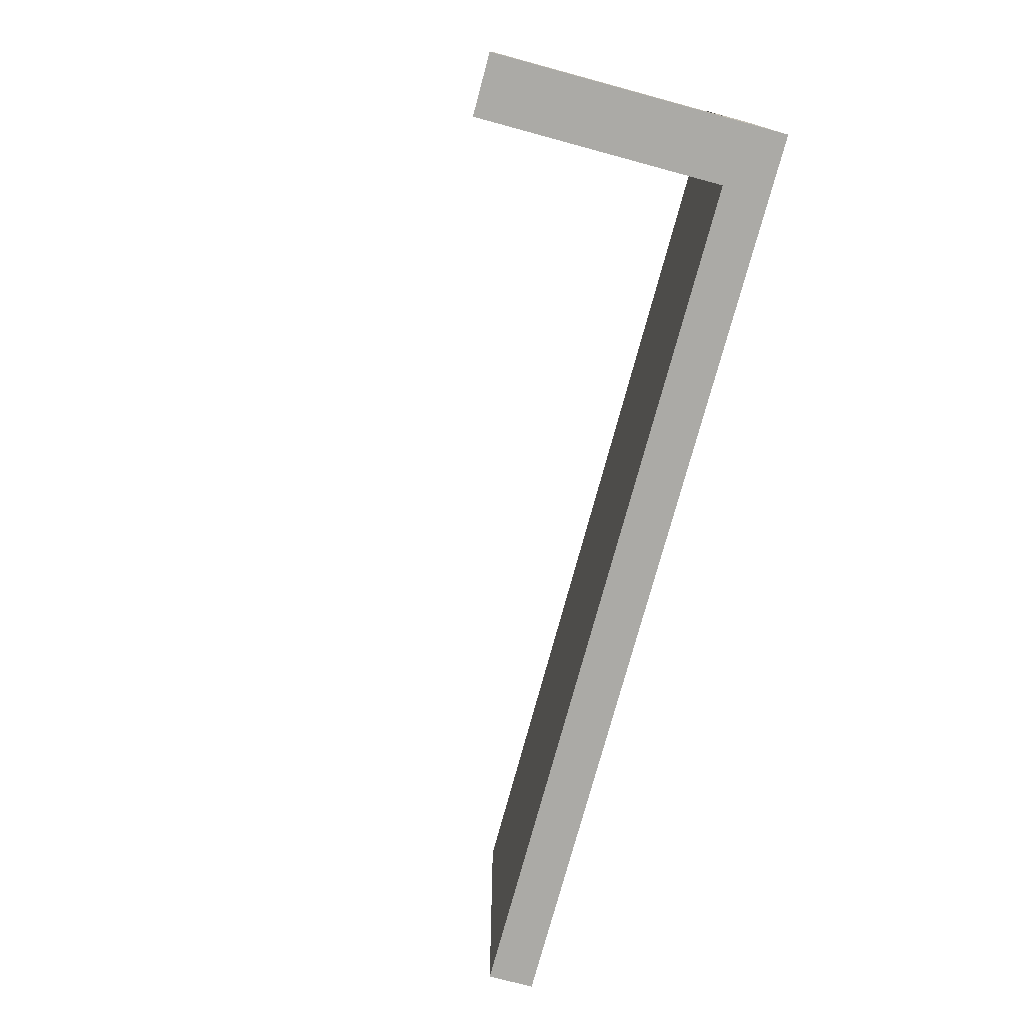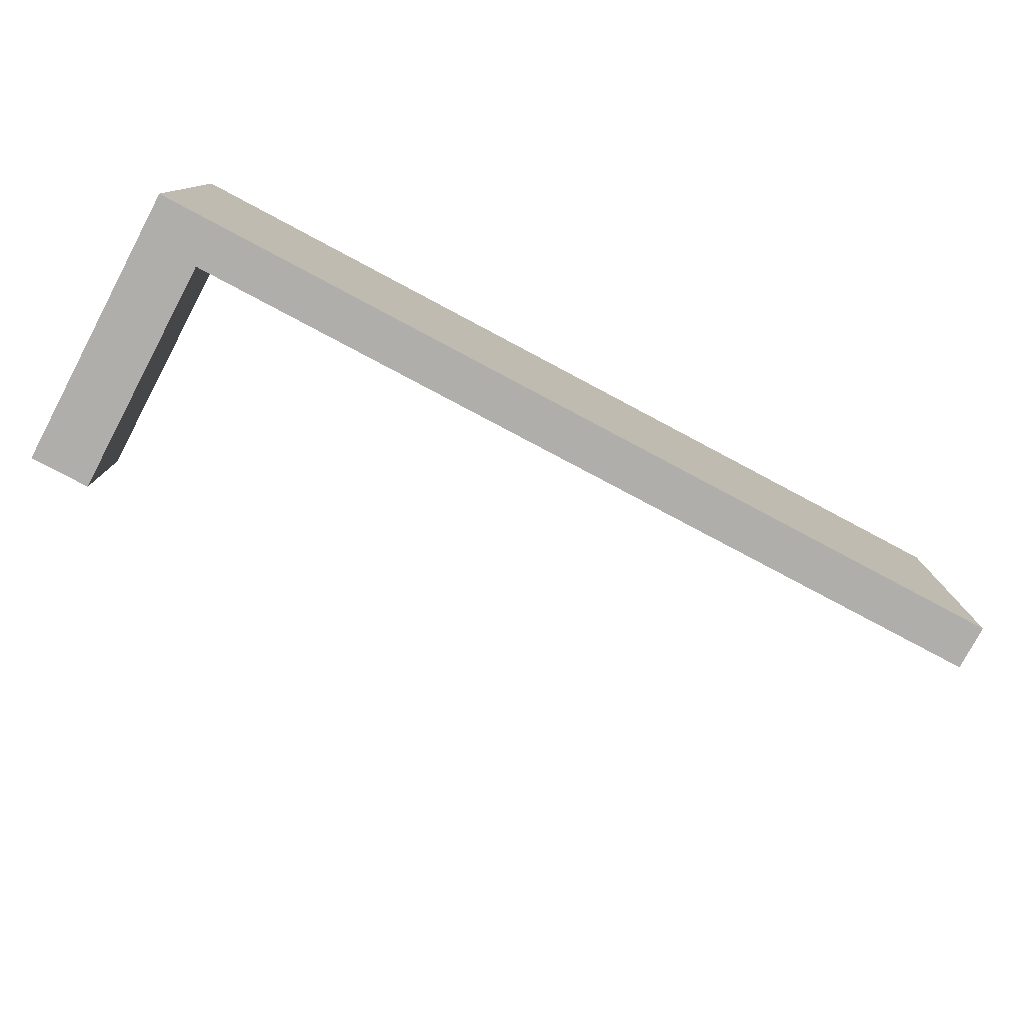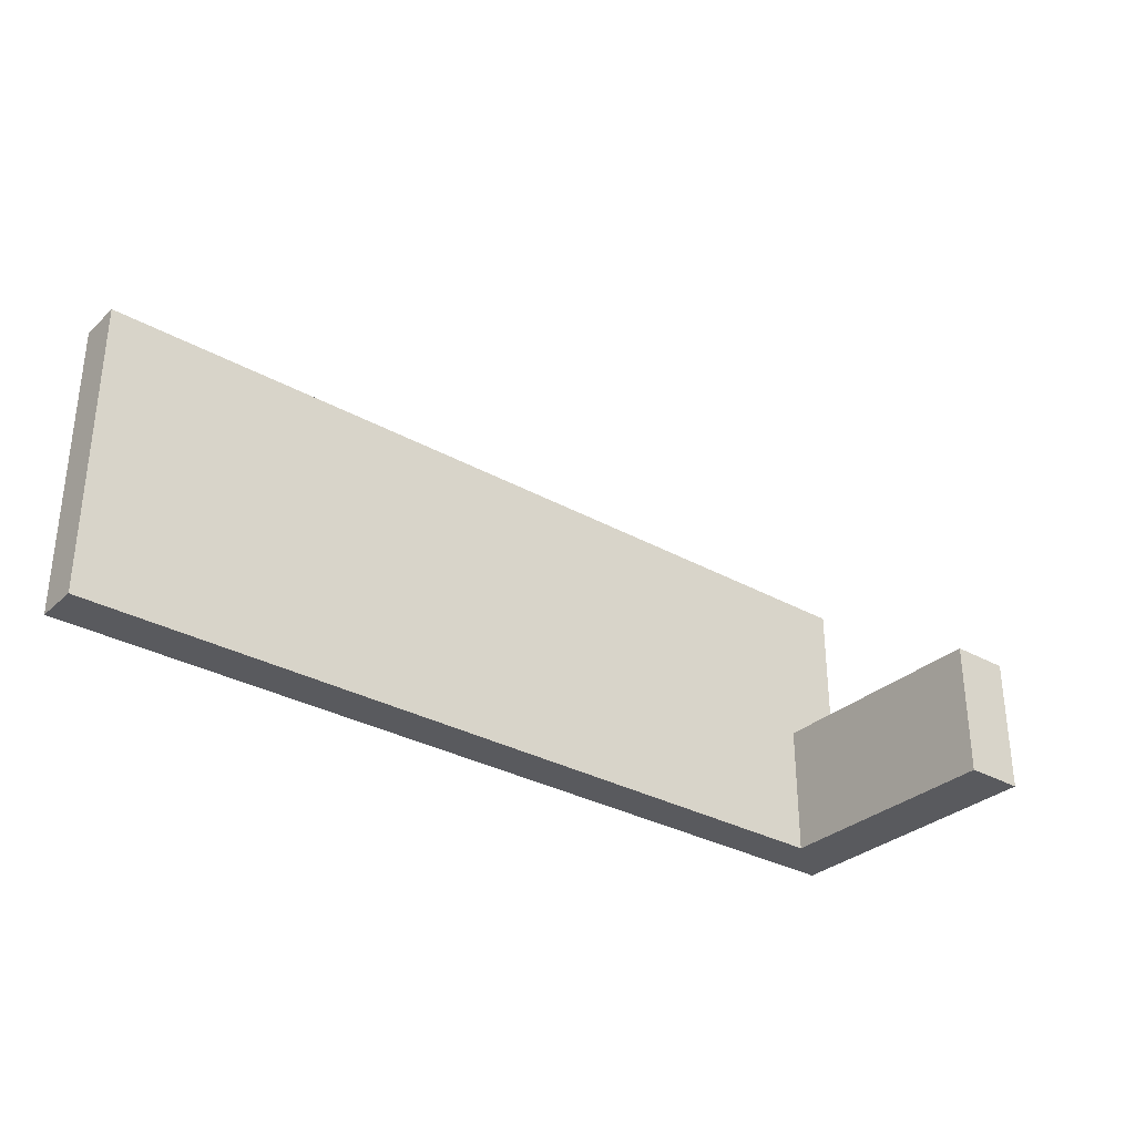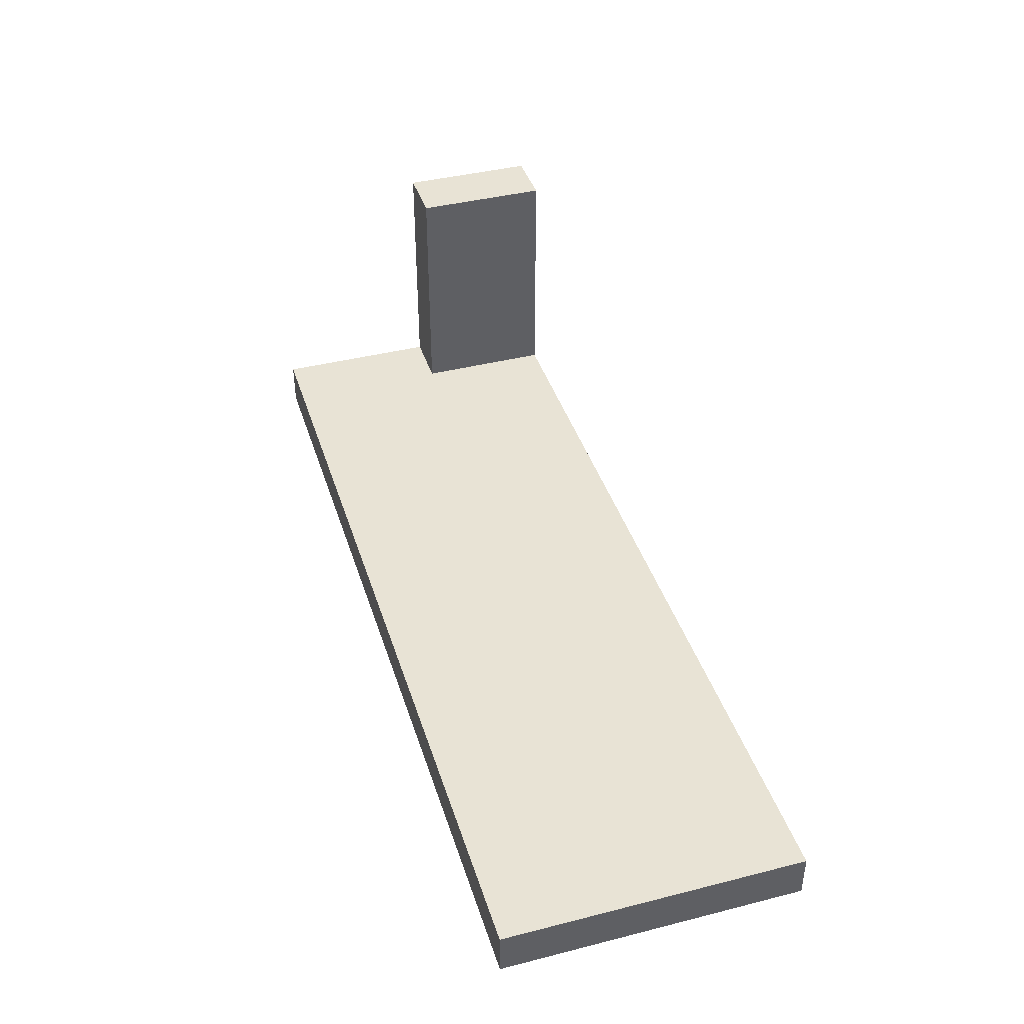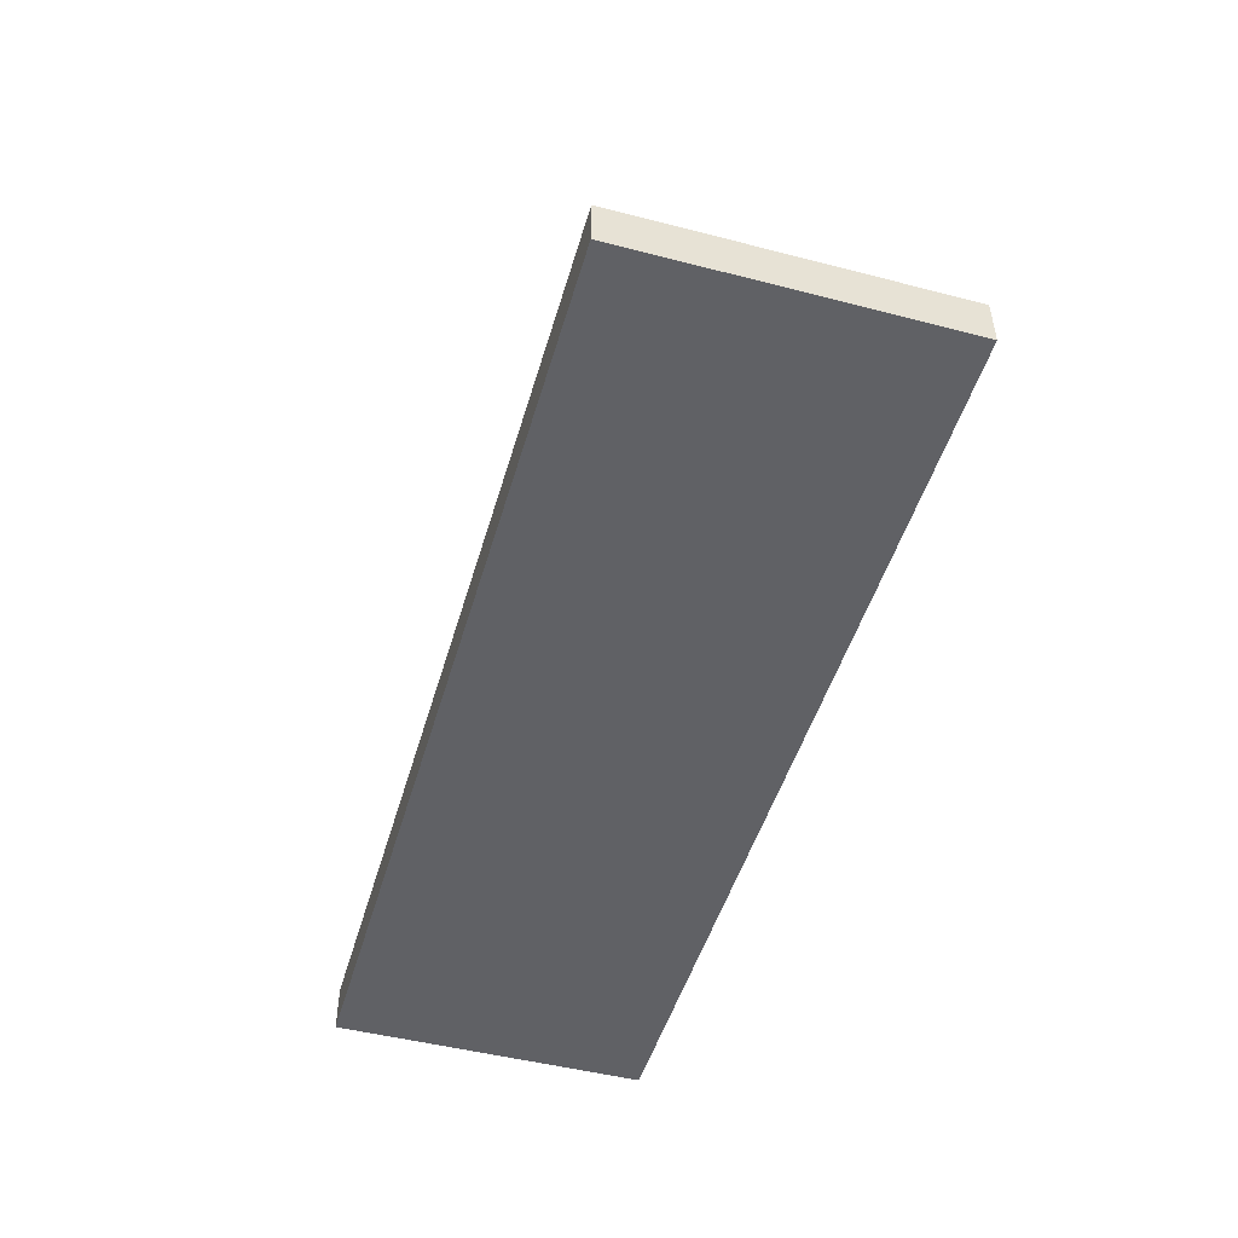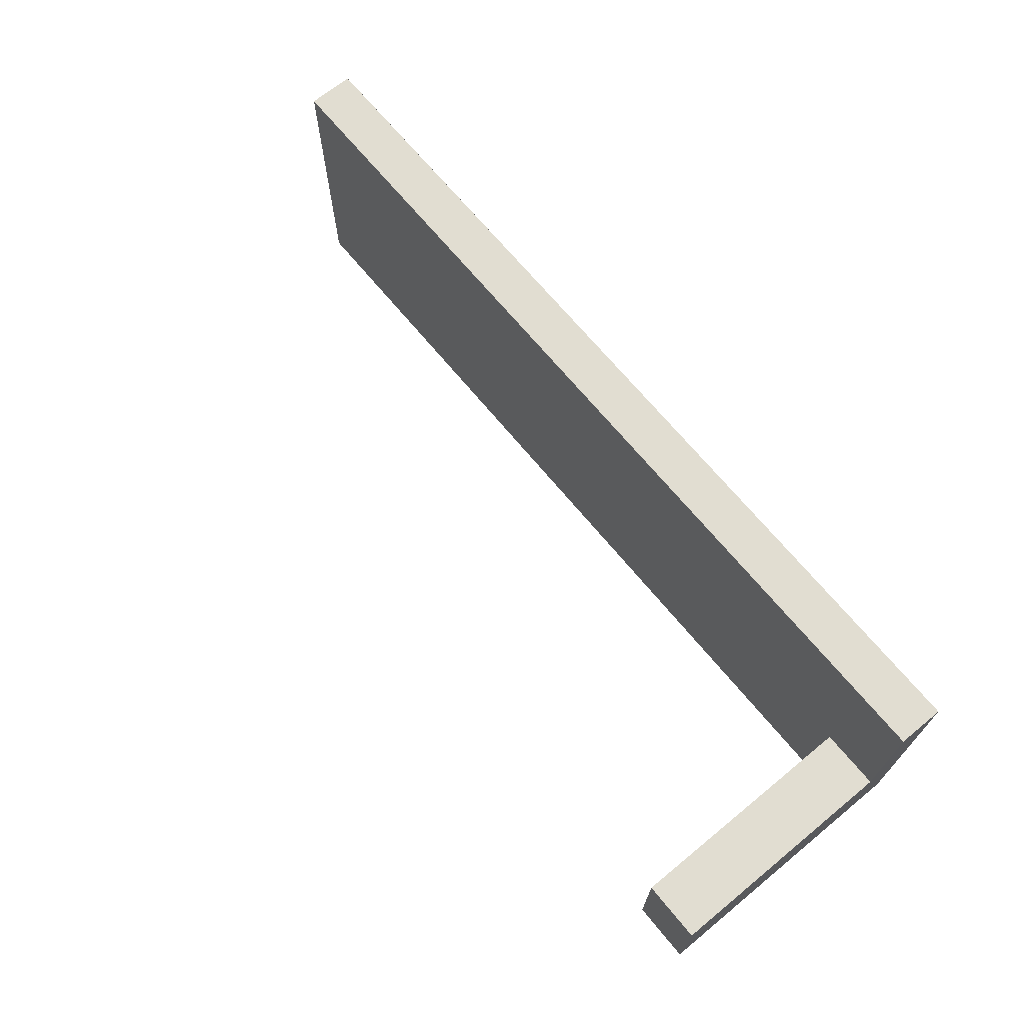
<metadata>
{"format":"obj","ext":"obj","renderer":"f3d","projection":"perspective","resolution":1024,"background":"white","views":[{"elev":-75.7,"azim":-105.1,"up":"+Z"},{"elev":-77.9,"azim":-28.0,"up":"+Z"},{"elev":-31.6,"azim":141.6,"up":"+Z"},{"elev":41.0,"azim":72.9,"up":"+Y"},{"elev":-48.5,"azim":73.9,"up":"+Y"},{"elev":68.7,"azim":-129.4,"up":"+Z"}]}
</metadata>
<code>
v -13 1.5 -0.5
v -13 1.5 -5
v -13 9.5 -5
v -13 9.5 -0.5
v -15 1.5 -0.5
v -13 1.5 -0.5
v -13 9.5 -0.5
v -15 9.5 -0.5
v -15 9.5 -0.5
v -13 9.5 -0.5
v -13 9.5 -5
v -15 9.5 -5
v -13 1.5 -5
v -13 1.5 -0.5
v -15 1.5 -0.5
v -15 1.5 5
v 15 1.5 5
v 15 1.5 -5
v -15 0 -5
v -15 0 5
v -15 1.5 5
v -15 1.5 -0.5
v -15 9.5 -0.5
v -15 9.5 -5
v 15 0 -5
v -15 0 -5
v -15 9.5 -5
v -13 9.5 -5
v -13 1.5 -5
v 15 1.5 -5
v 15 0 5
v 15 0 -5
v 15 1.5 -5
v 15 1.5 5
v -15 0 5
v 15 0 5
v 15 1.5 5
v -15 1.5 5
v 15 0 5
v -15 0 5
v -15 0 -5
v 15 0 -5
g 844f6878-e357-11ea-972f-54bf646e7e1f
f 1 2 4
f 4 2 3
g 844fdd98-e357-11ea-b096-54bf646e7e1f
f 5 6 8
f 8 6 7
g 845052c8-e357-11ea-a32d-54bf646e7e1f
f 10 11 9
f 9 11 12
g 8428f694-e357-11ea-935e-54bf646e7e1f
f 13 14 18
f 18 14 17
f 17 14 16
f 16 14 15
g 8427e536-e357-11ea-8b9a-54bf646e7e1f
f 24 19 22
f 22 19 20
f 22 20 21
f 22 23 24
g 84283330-e357-11ea-a658-54bf646e7e1f
f 30 25 29
f 29 25 26
f 29 26 27
f 27 28 29
g 84288176-e357-11ea-84f0-54bf646e7e1f
f 31 32 34
f 34 32 33
g 8428a878-e357-11ea-8126-54bf646e7e1f
f 35 36 38
f 38 36 37
g 842944b4-e357-11ea-a0fc-54bf646e7e1f
f 39 40 42
f 42 40 41

</code>
